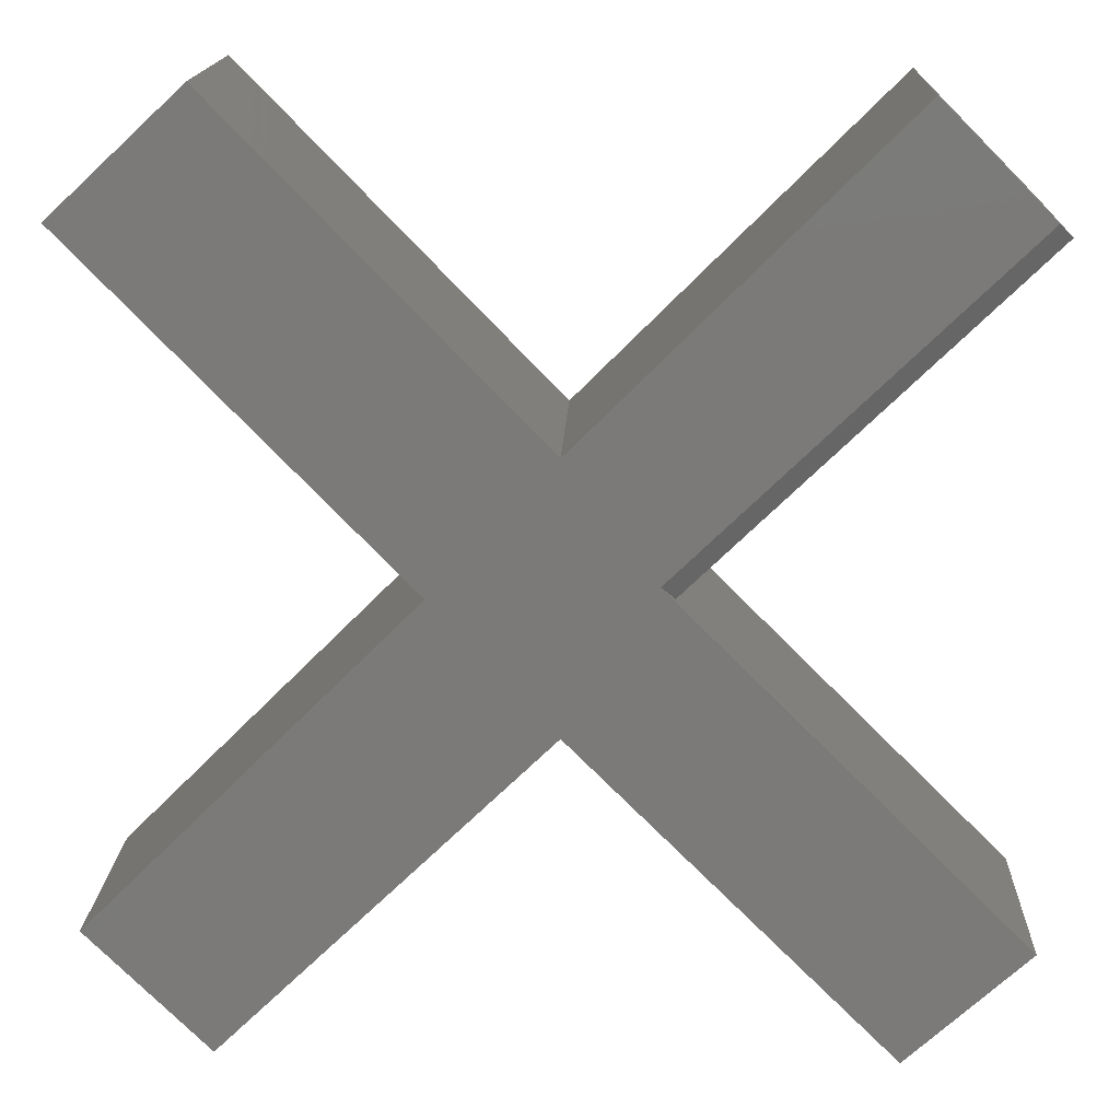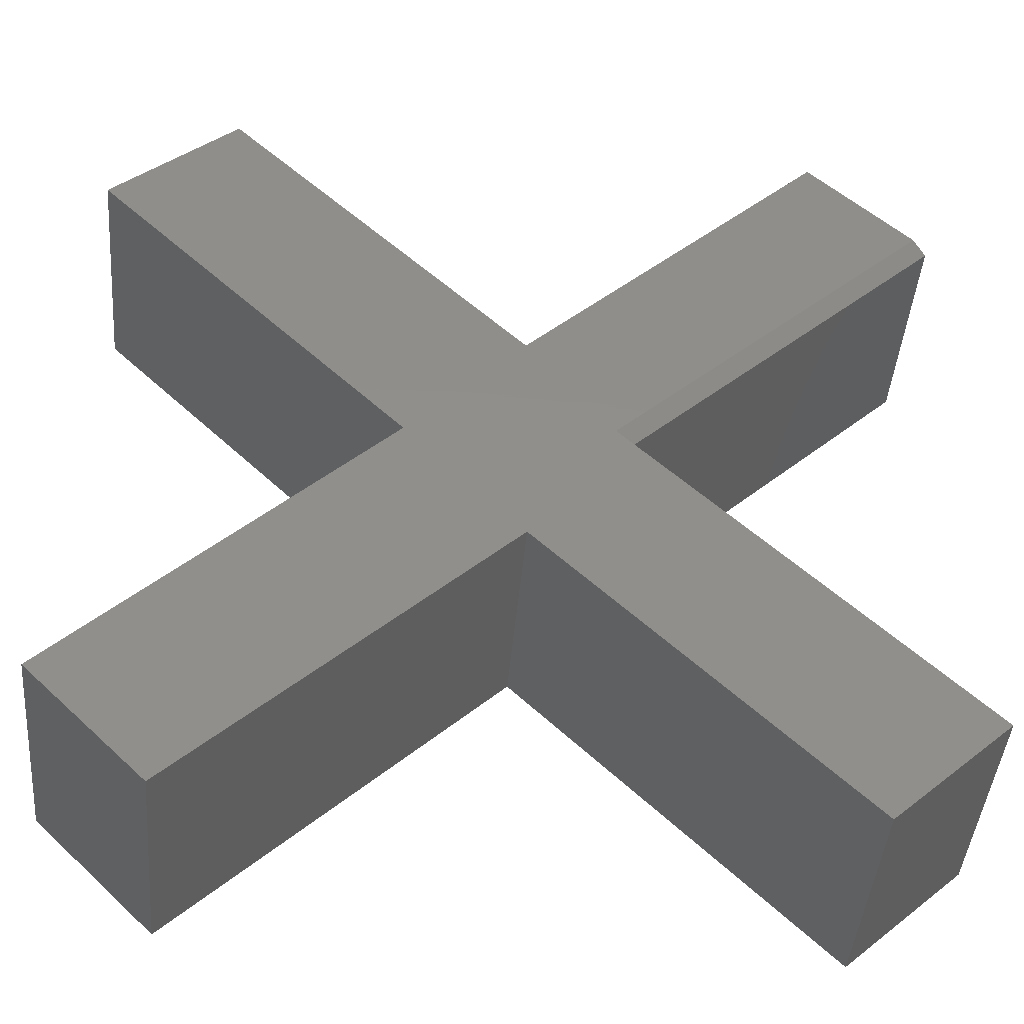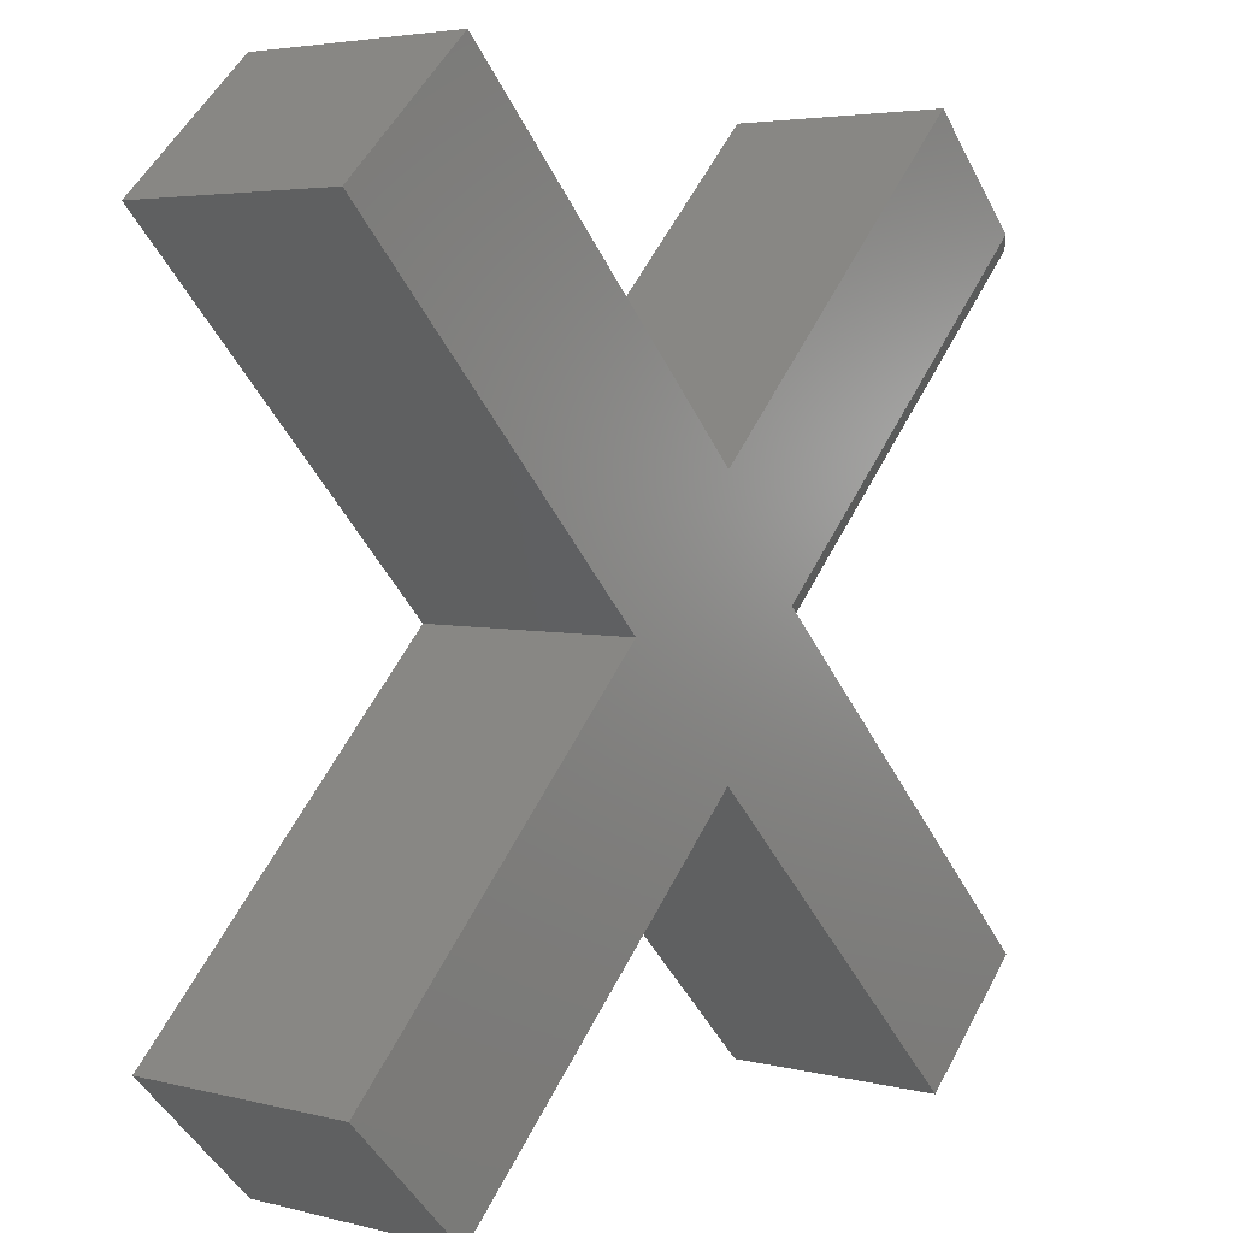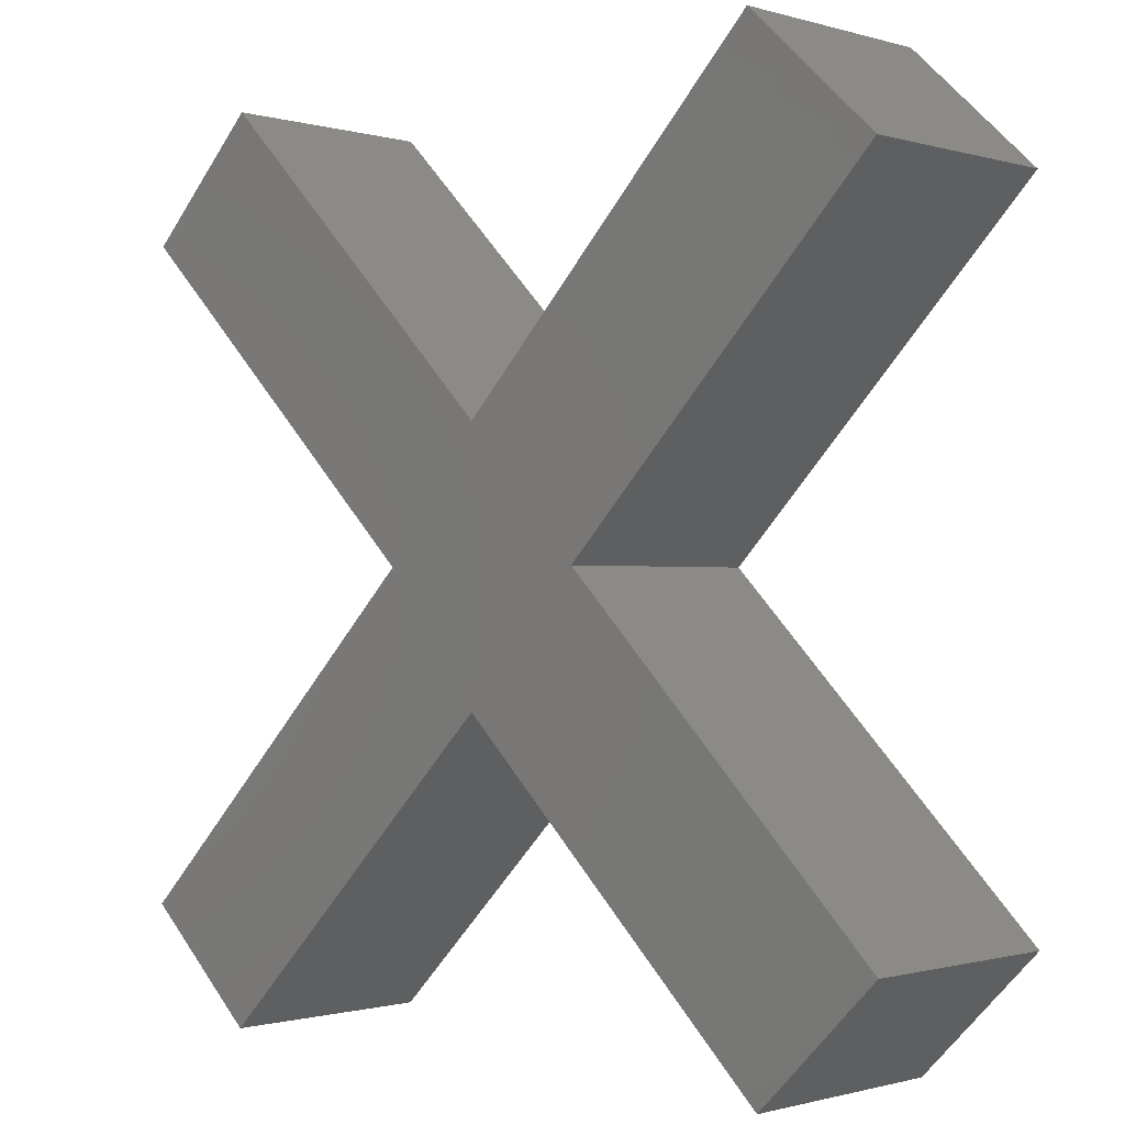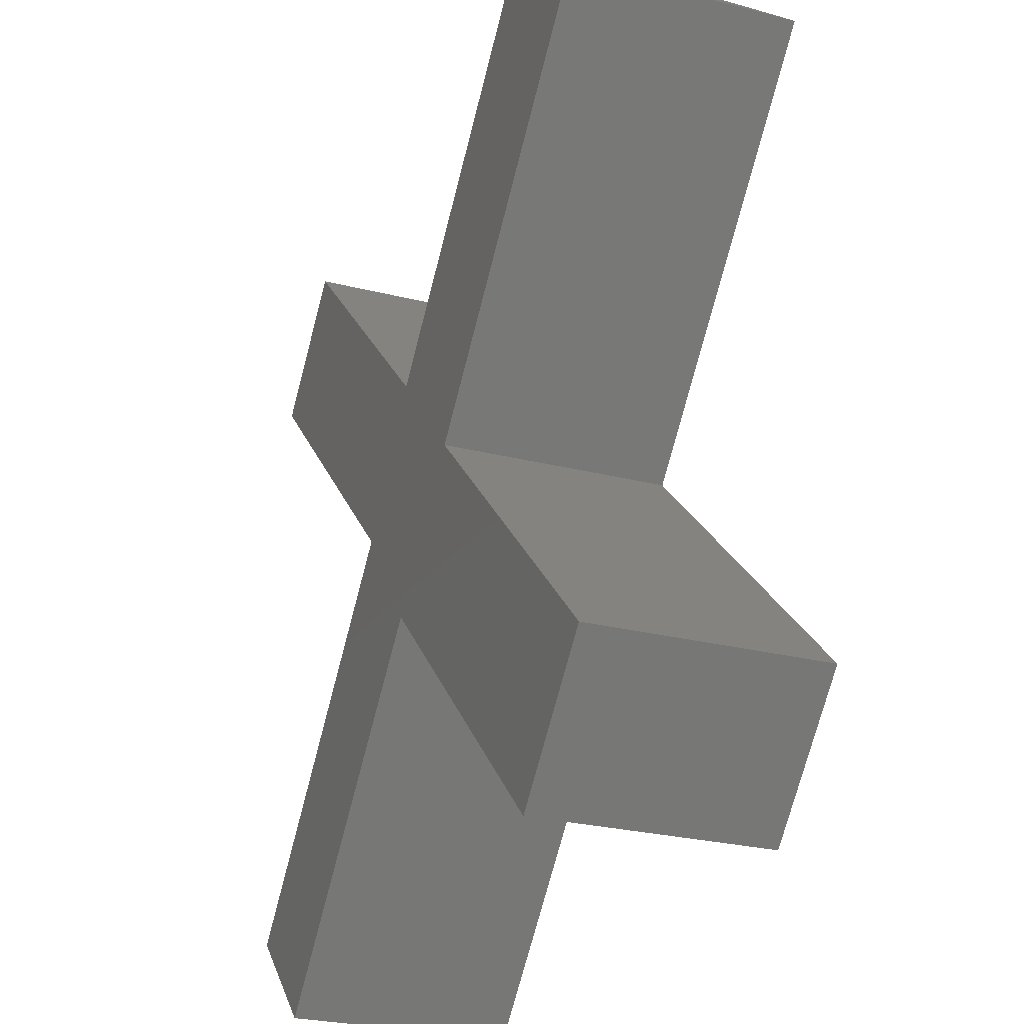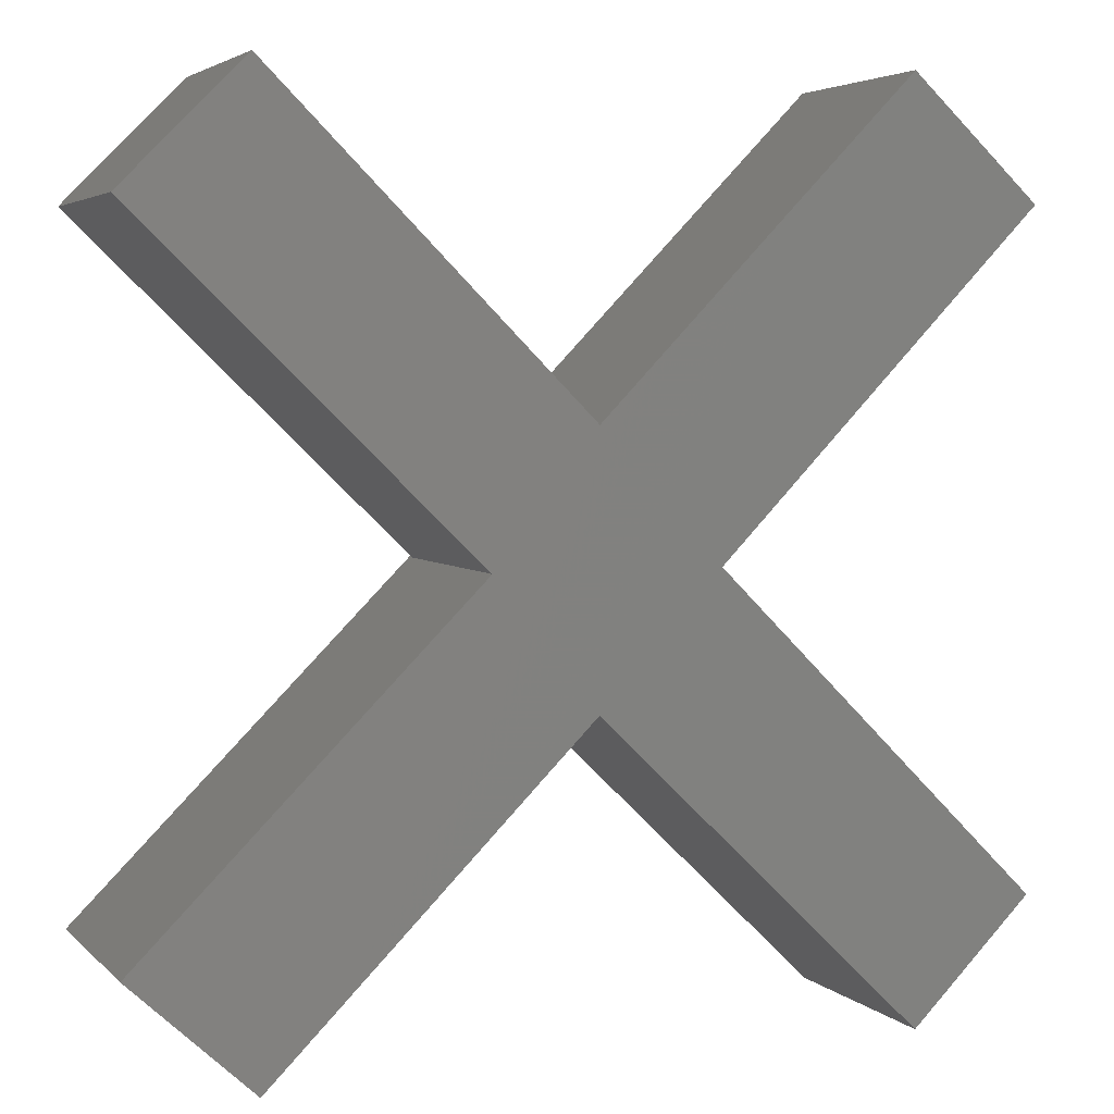
<metadata>
{"format":"stl","ext":"stl","renderer":"f3d","projection":"perspective","resolution":1024,"background":"white","views":[{"elev":16.2,"azim":2.1,"up":"+Z"},{"elev":-43.8,"azim":-4.8,"up":"+Z"},{"elev":4.2,"azim":-50.8,"up":"+Z"},{"elev":-0.8,"azim":-137.2,"up":"+Z"},{"elev":-27.2,"azim":-111.2,"up":"+Z"},{"elev":4.1,"azim":158.2,"up":"+Z"}]}
</metadata>
<code>
# stl→obj: 26 verts, 48 faces
v 0.5132 0.1875 -0.729
v 0.7109 0.1875 -0.5465
v 0.5132 -0.1875 -0.729
v 0.7109 -0.1875 -0.5465
v -0.004112 -0.1875 -0.2118
v -0.7344 -0.1875 -0.5312
v -0.5366 -0.1875 -0.729
v 0.6888 -0.1875 0.5558
v 0.5132 -0.1875 0.7315
v 0.1411 -0.1875 0.02333
v -0.004112 -0.1875 0.2142
v -0.2019 -0.1875 0.001234
v -0.7344 -0.1875 0.5489
v -0.5214 -0.1875 0.7467
v 0.7109 0.1875 0.5337
v 0.5132 0.1875 0.7315
v 0.7109 -0.1719 0.5337
v 0.1632 -0.1719 0.001234
v 0.1632 0.1875 0.001234
v -0.7344 0.1875 -0.5312
v -0.5366 0.1875 -0.729
v -0.004112 0.1875 -0.2118
v -0.2019 0.1875 0.001234
v -0.004112 0.1875 0.2142
v -0.7344 0.1875 0.5489
v -0.5214 0.1875 0.7467
f 1 2 3
f 3 2 4
f 5 6 7
f 8 9 10
f 10 9 11
f 10 11 12
f 12 11 13
f 13 11 14
f 3 4 5
f 5 4 10
f 5 10 6
f 6 10 12
f 15 16 17
f 17 16 9
f 17 9 8
f 18 19 17
f 17 19 15
f 2 19 4
f 4 19 18
f 4 18 10
f 20 21 6
f 6 21 7
f 8 10 17
f 17 10 18
f 22 21 20
f 23 24 19
f 19 24 16
f 19 16 15
f 25 26 23
f 23 26 24
f 23 19 20
f 20 19 22
f 19 2 22
f 22 2 1
f 12 23 6
f 6 23 20
f 13 25 12
f 12 25 23
f 26 25 14
f 14 25 13
f 11 24 14
f 14 24 26
f 9 16 11
f 11 16 24
f 5 22 3
f 3 22 1
f 7 21 5
f 5 21 22

</code>
